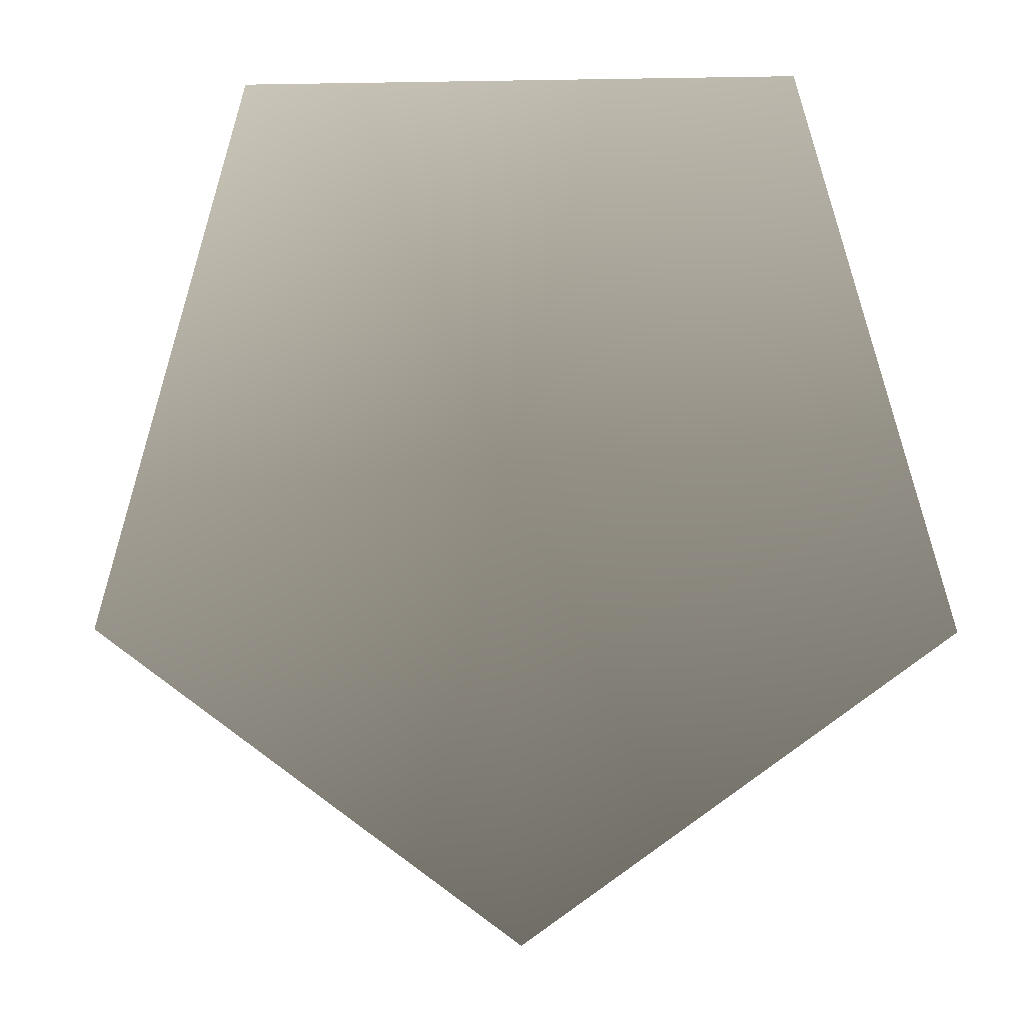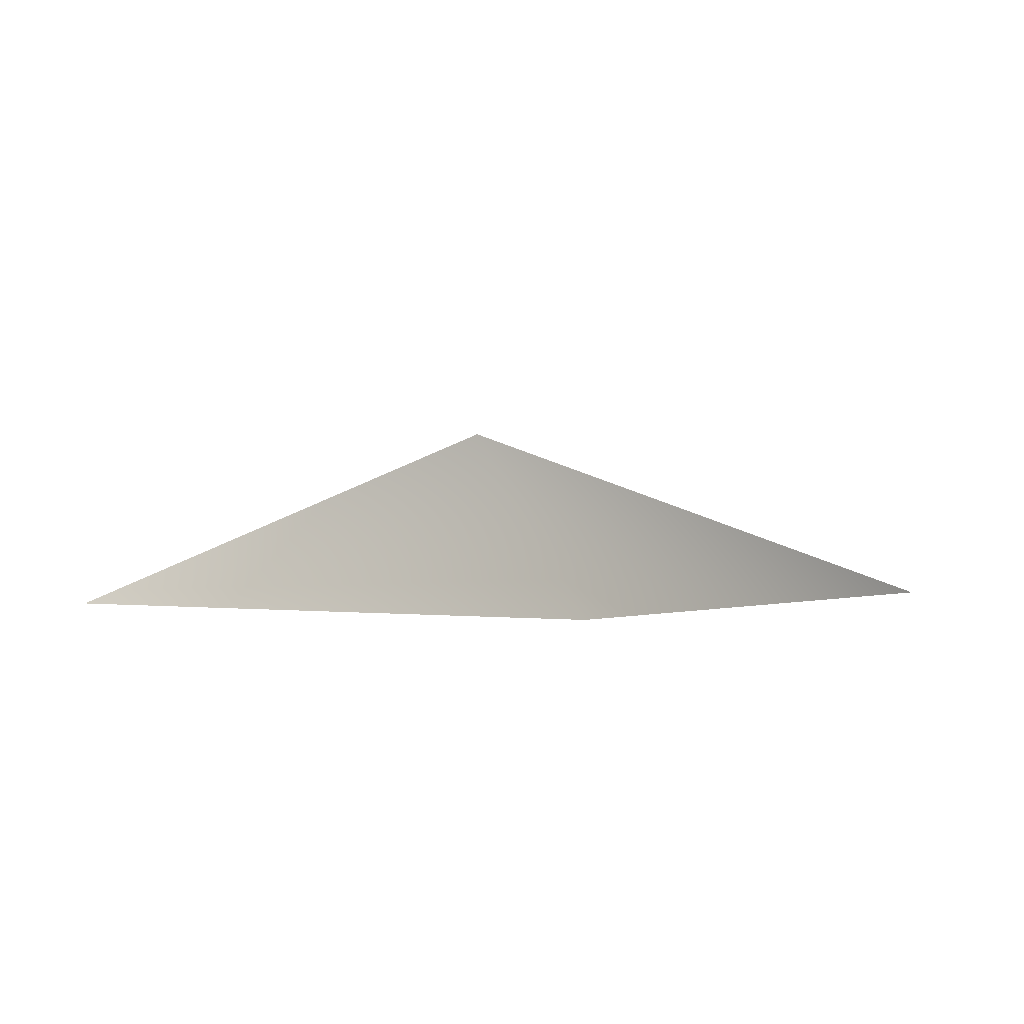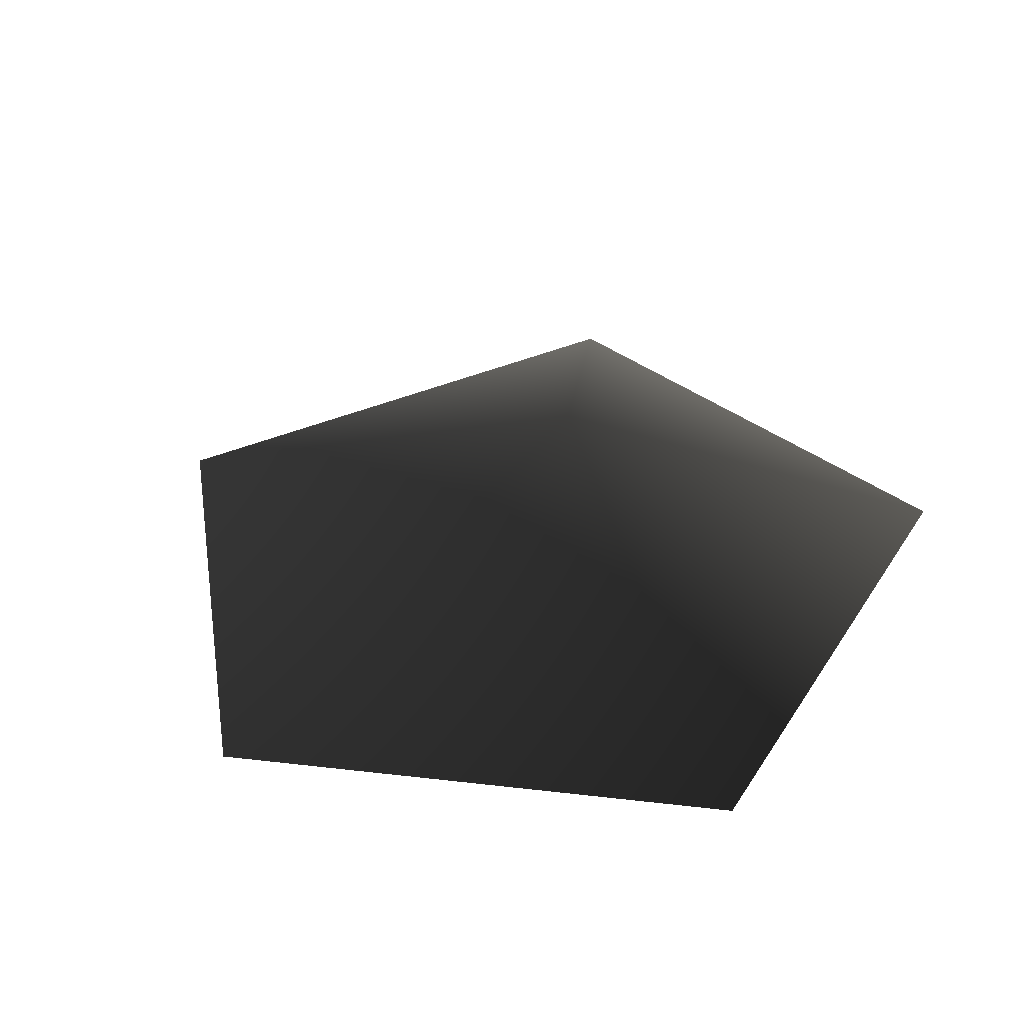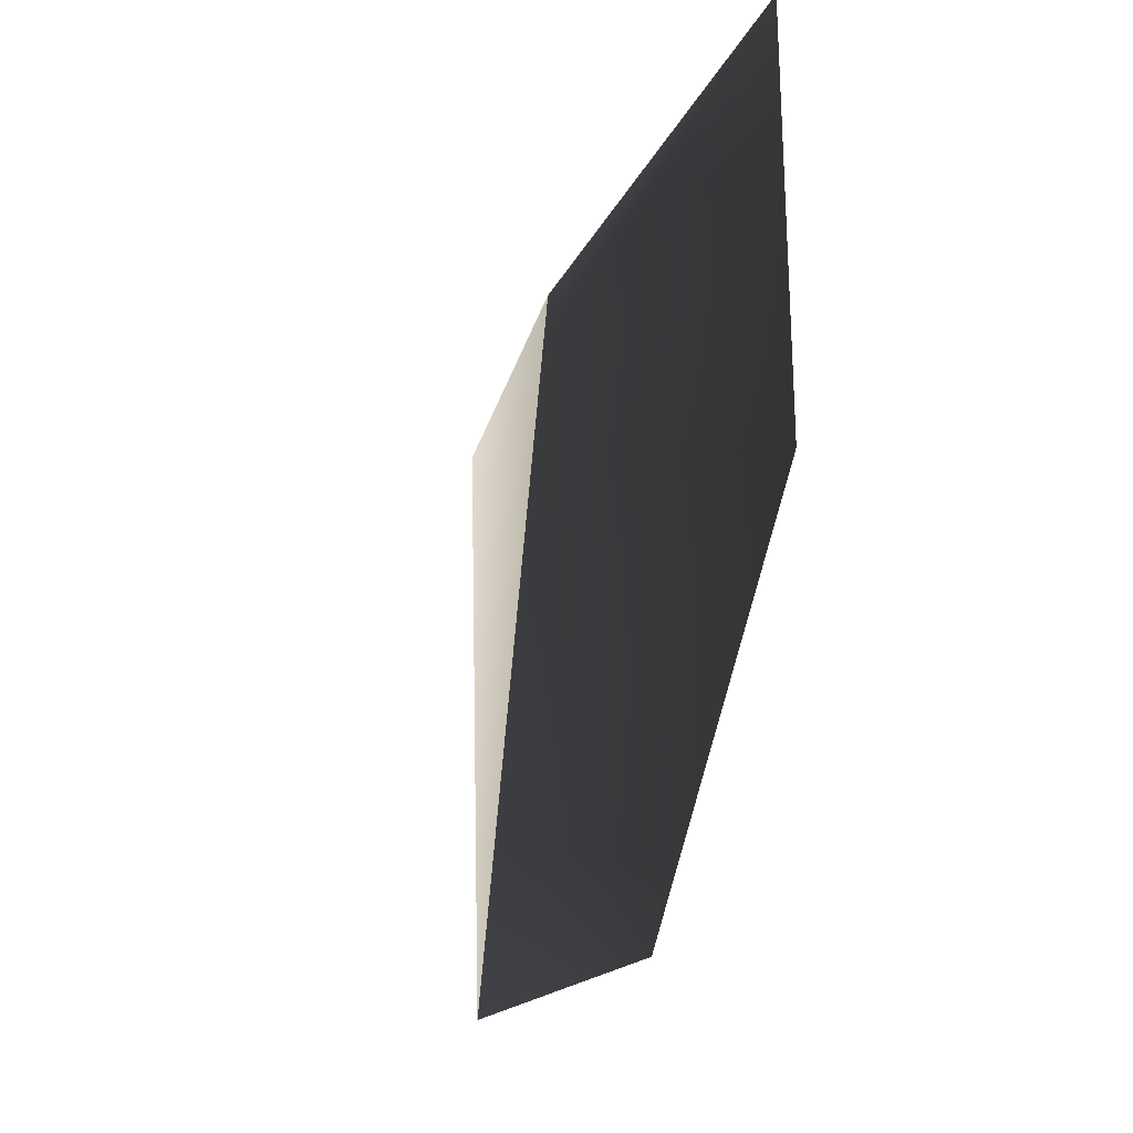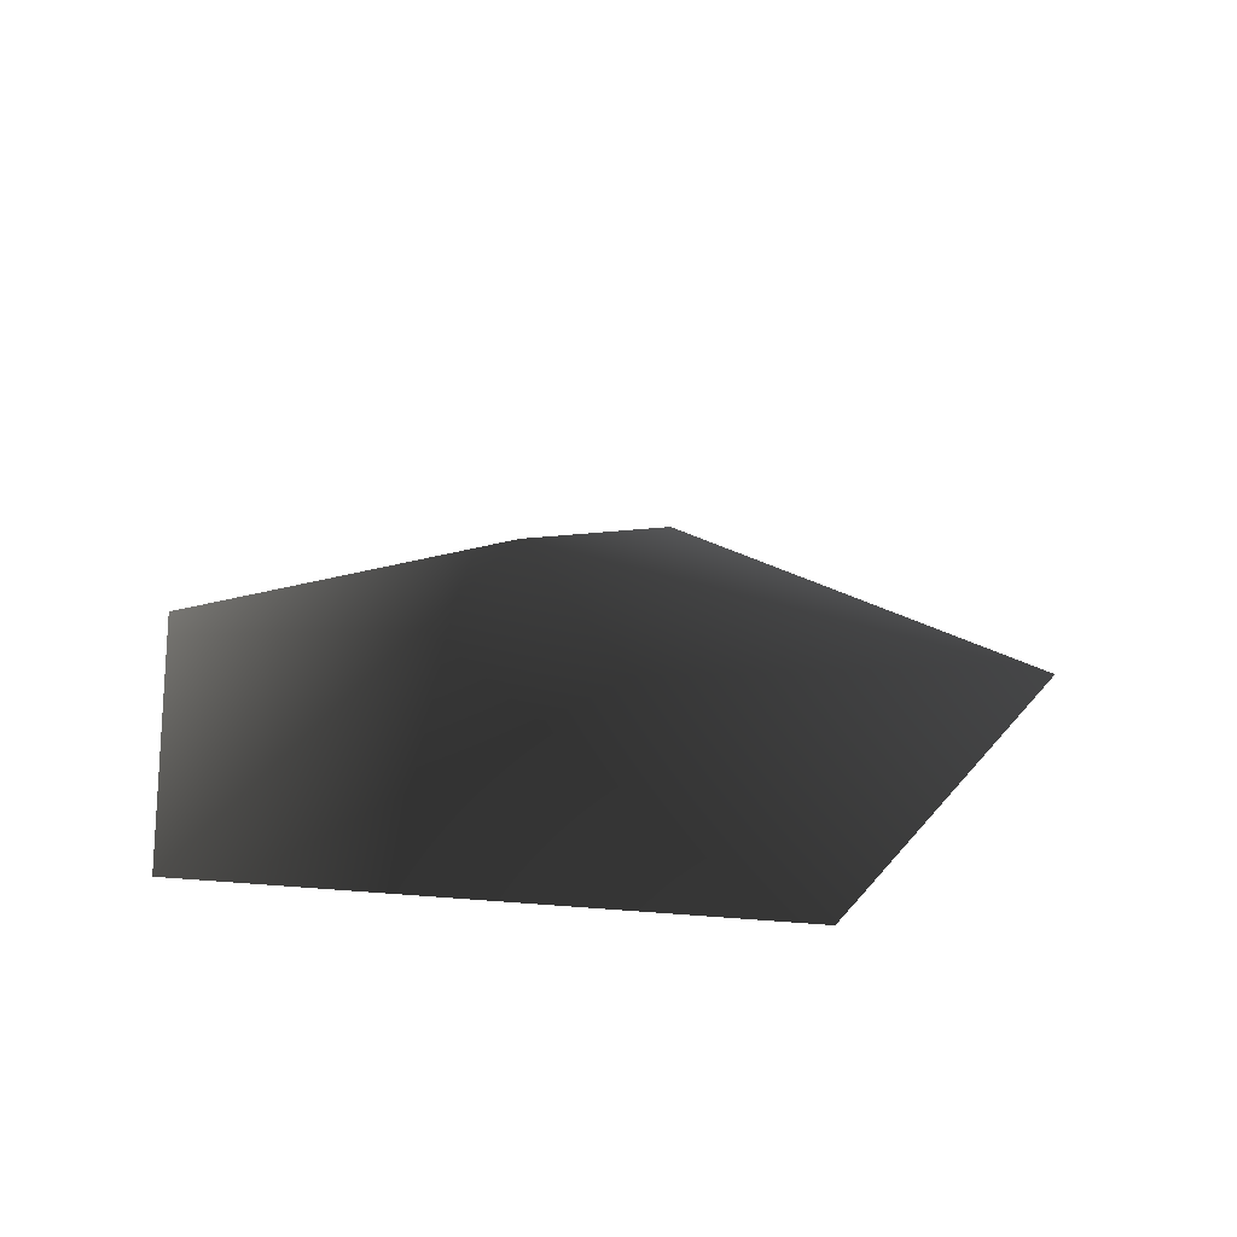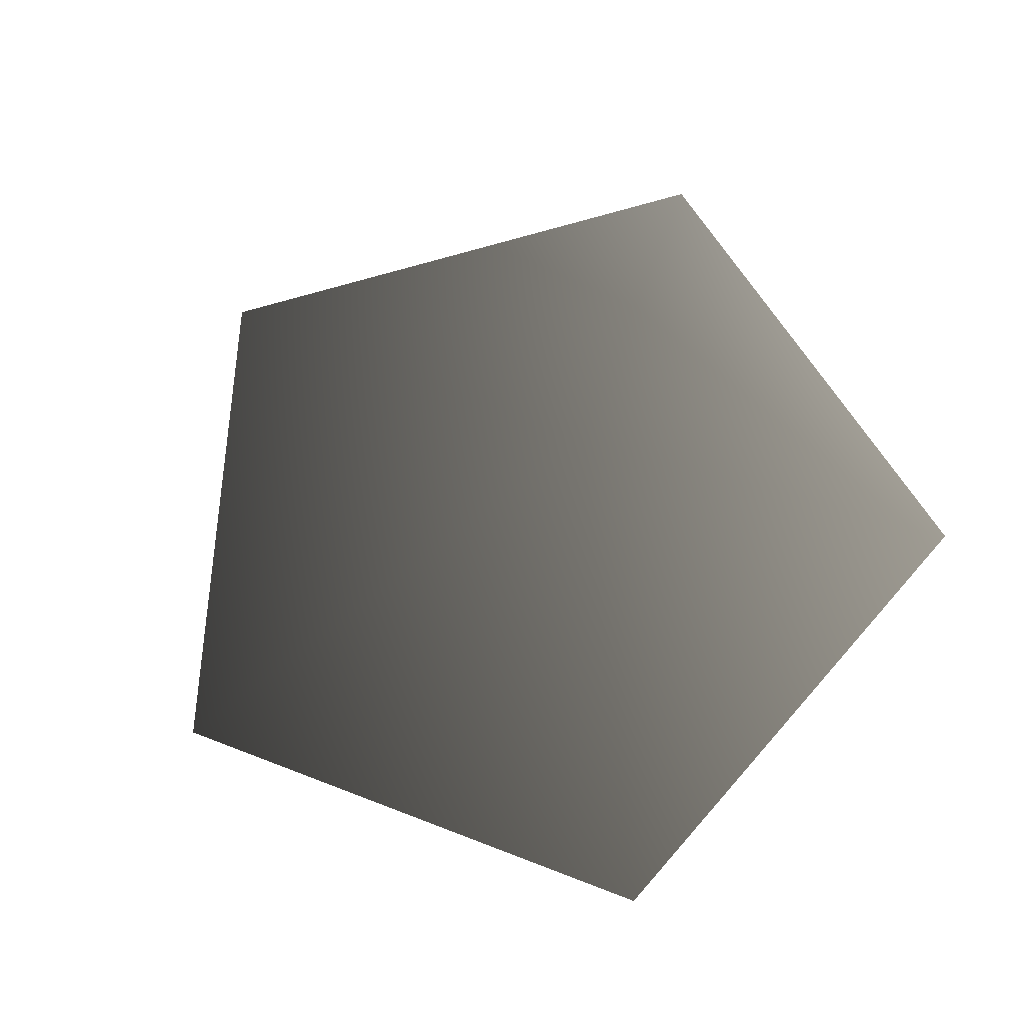
<metadata>
{"format":"obj","ext":"obj","renderer":"f3d","projection":"perspective","resolution":1024,"background":"white","views":[{"elev":-0.4,"azim":4.9,"up":"+Y"},{"elev":1.1,"azim":-154.6,"up":"+Z"},{"elev":37.3,"azim":44.7,"up":"+Z"},{"elev":35.2,"azim":110.3,"up":"+Y"},{"elev":24.2,"azim":-97.8,"up":"+Z"},{"elev":68.2,"azim":57.3,"up":"+Z"}]}
</metadata>
<code>
v -1.788 -0.4877 -2.473
v -0.006087 0.3825 -1.752
v 0.007749 -1.788 -2.473
v -1.148 1.788 -2.473
v 1.127 1.788 -2.473
v 1.788 -0.4876 -2.473
g Plant.050_36702_378
f 1 3 2
f 2 4 1
f 4 2 5
f 5 2 6
f 2 3 6

</code>
